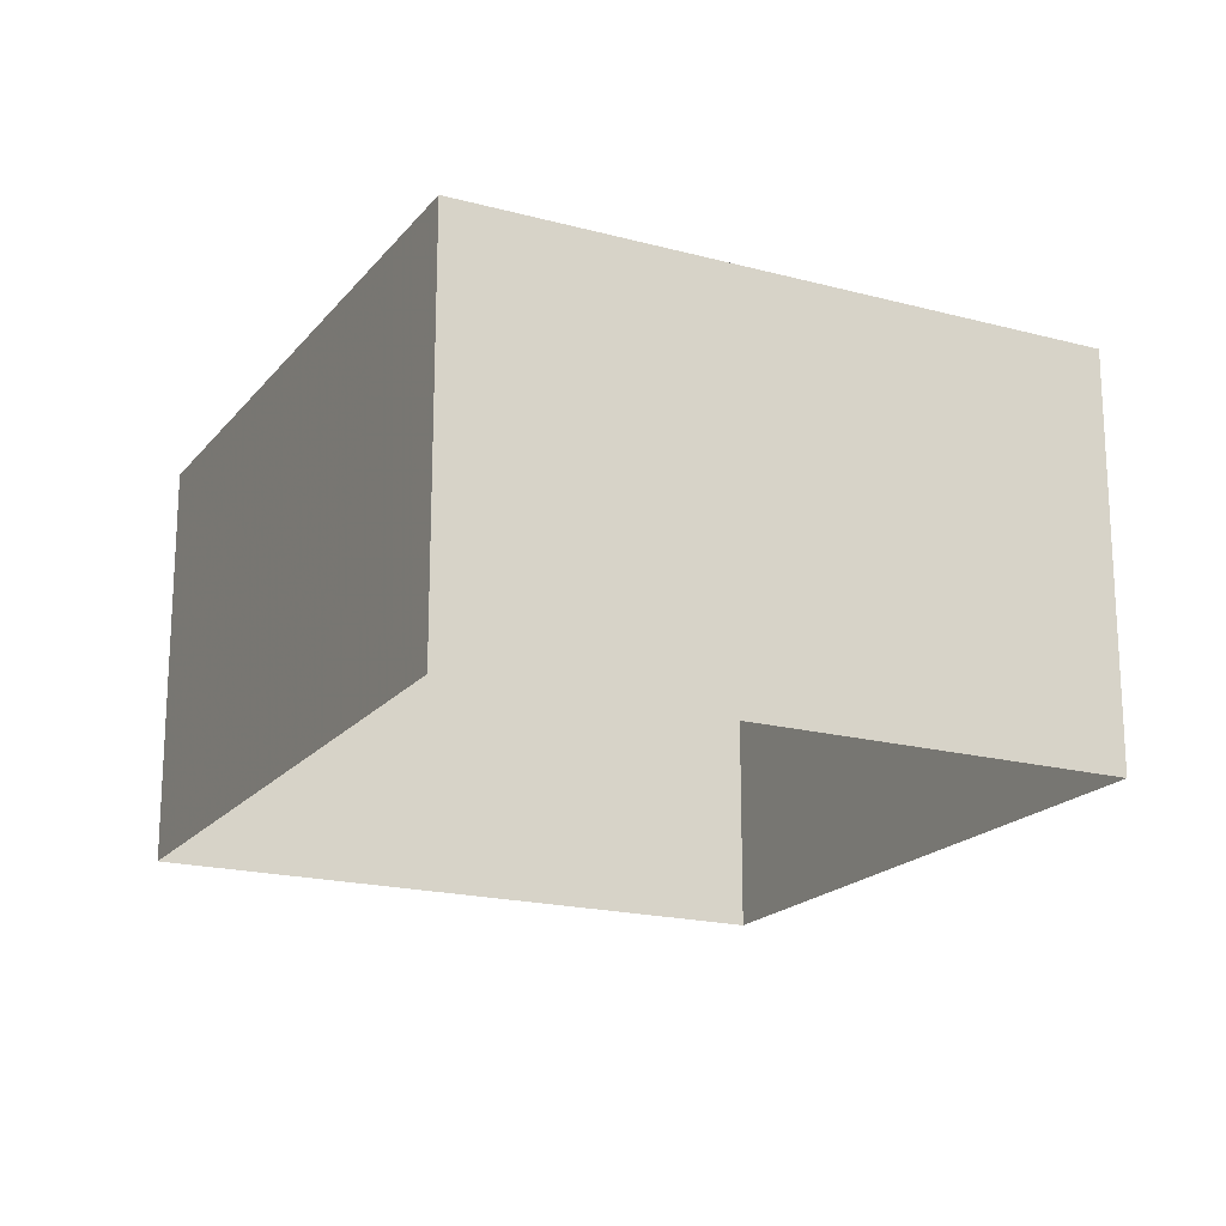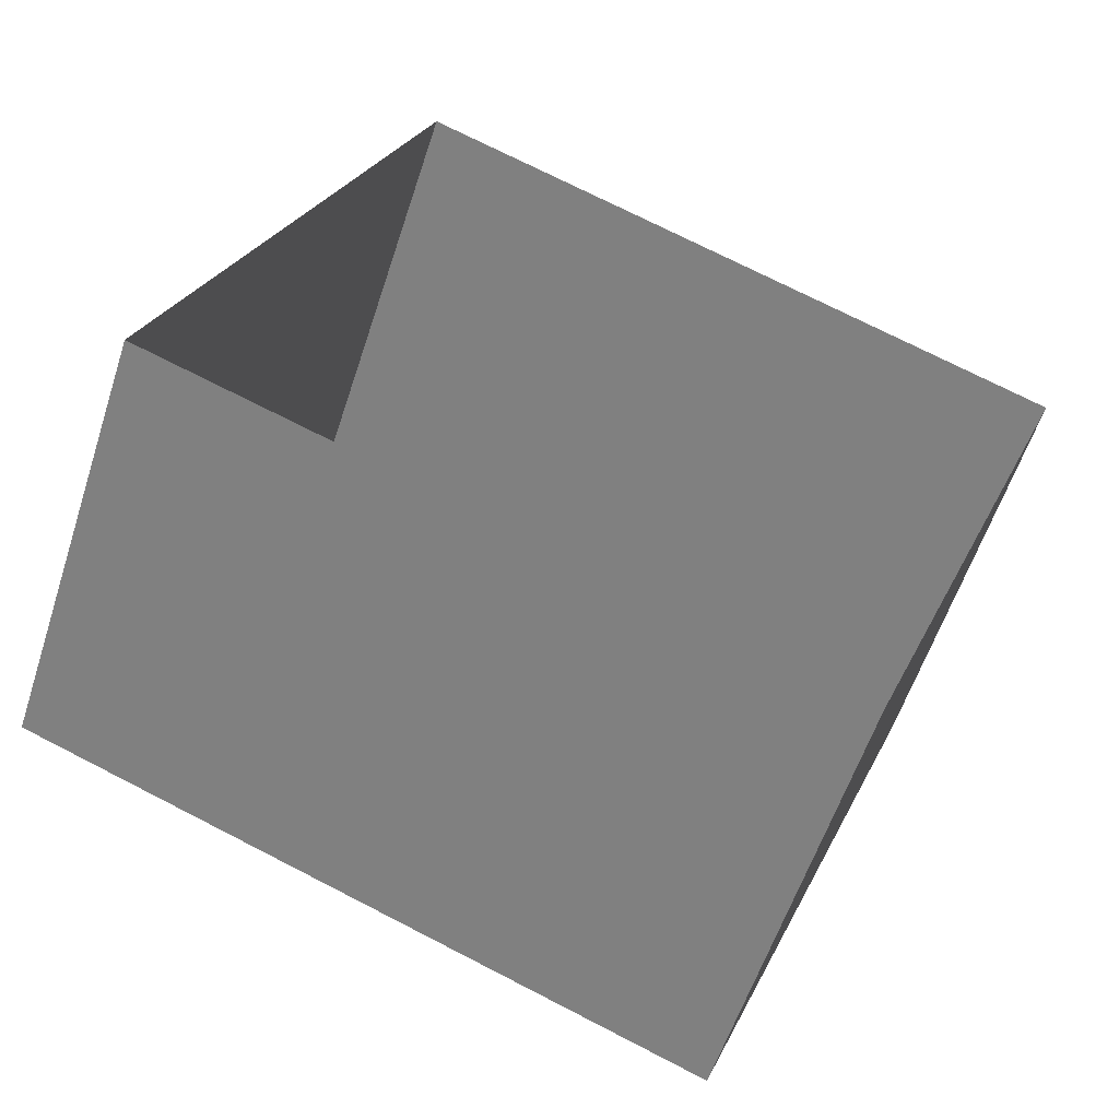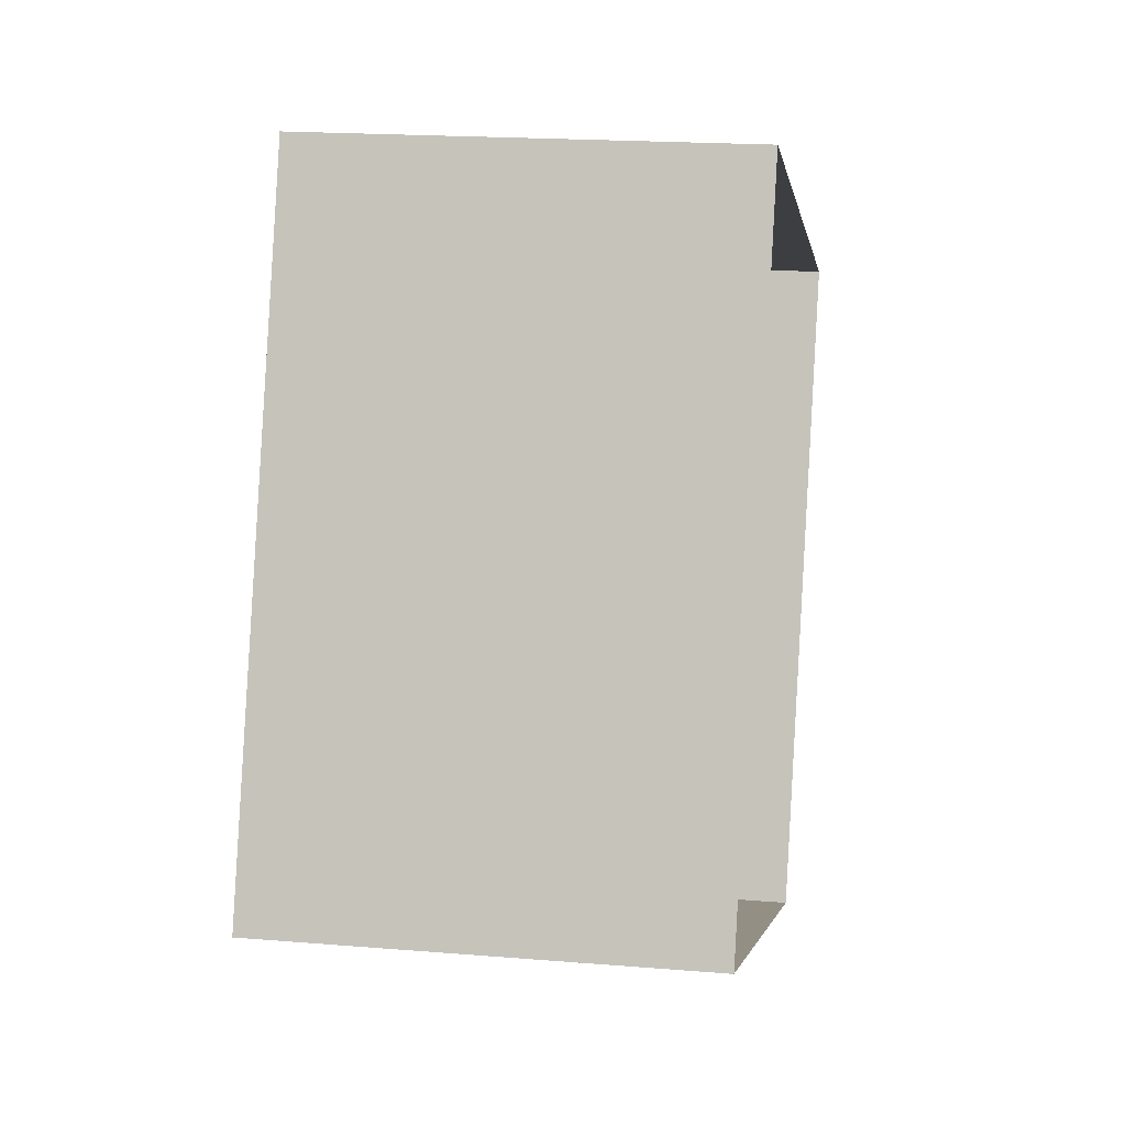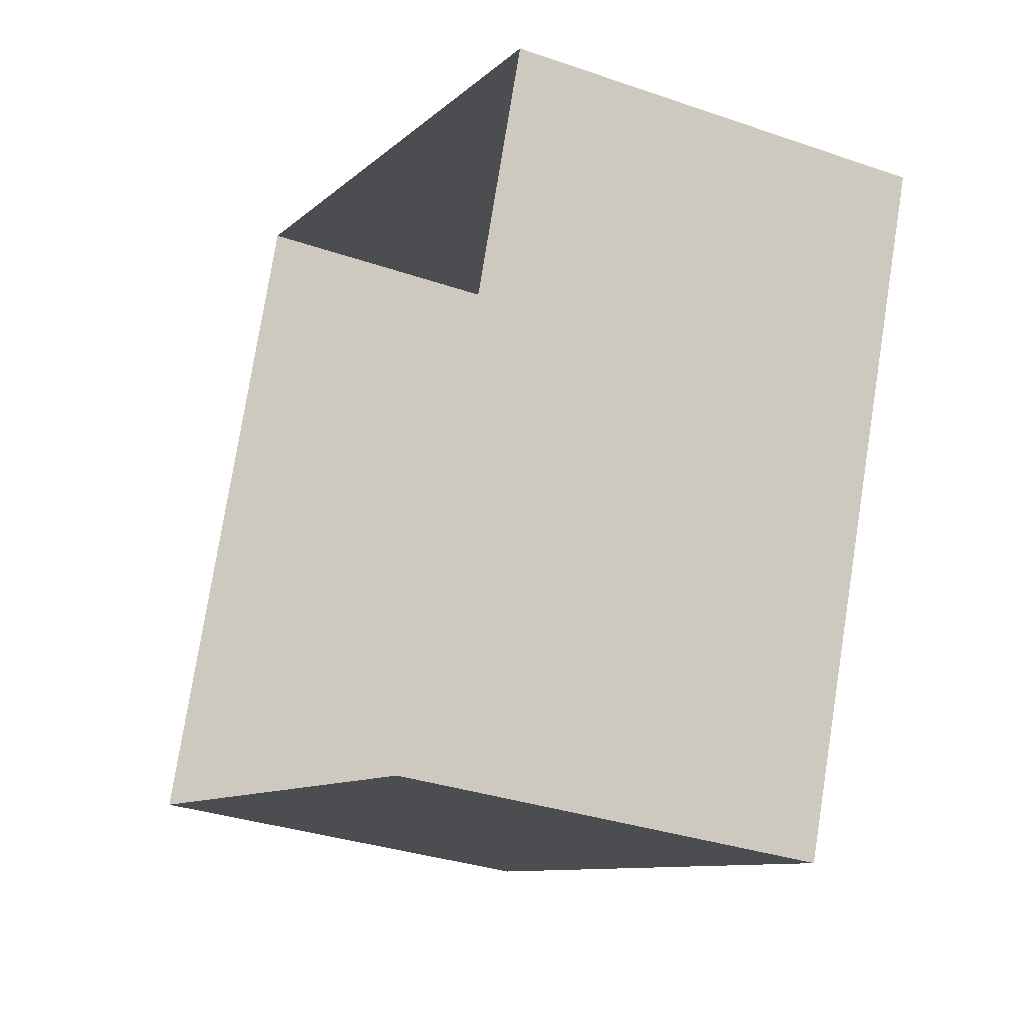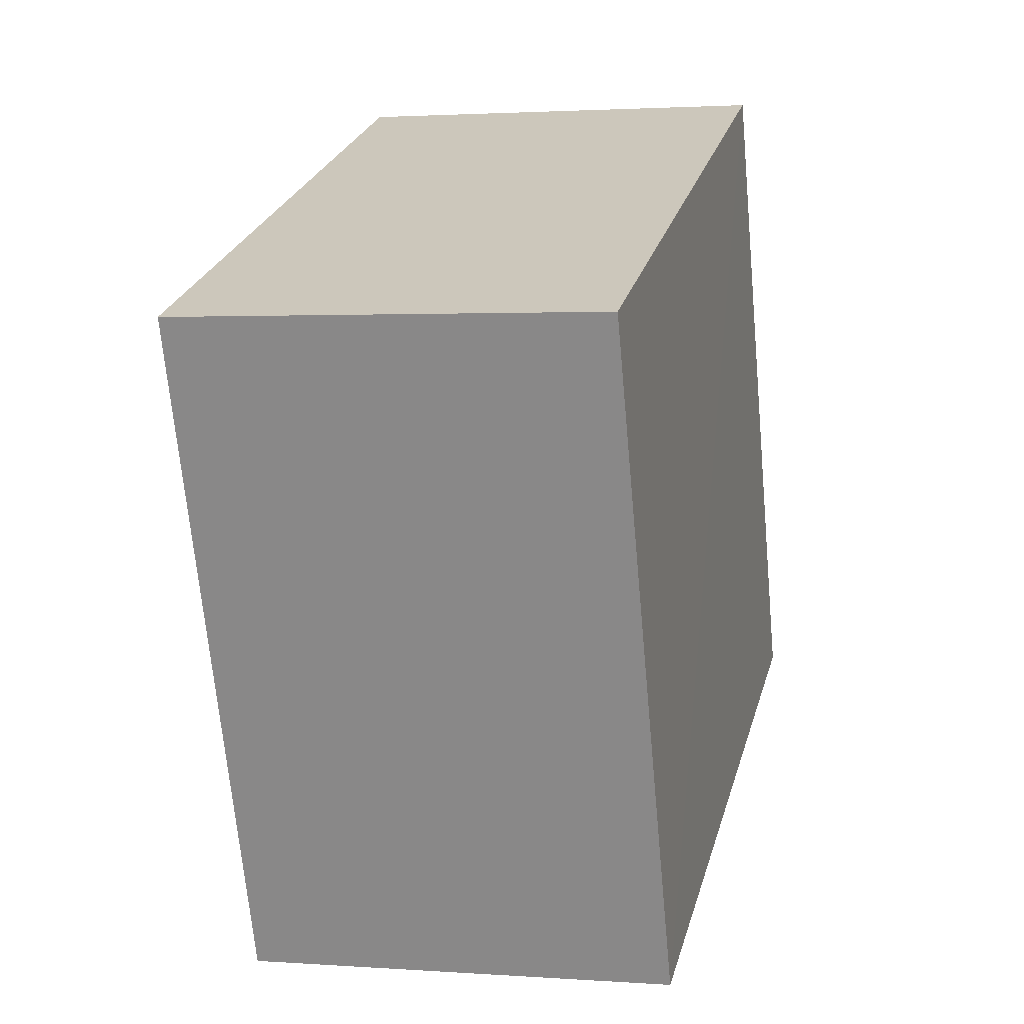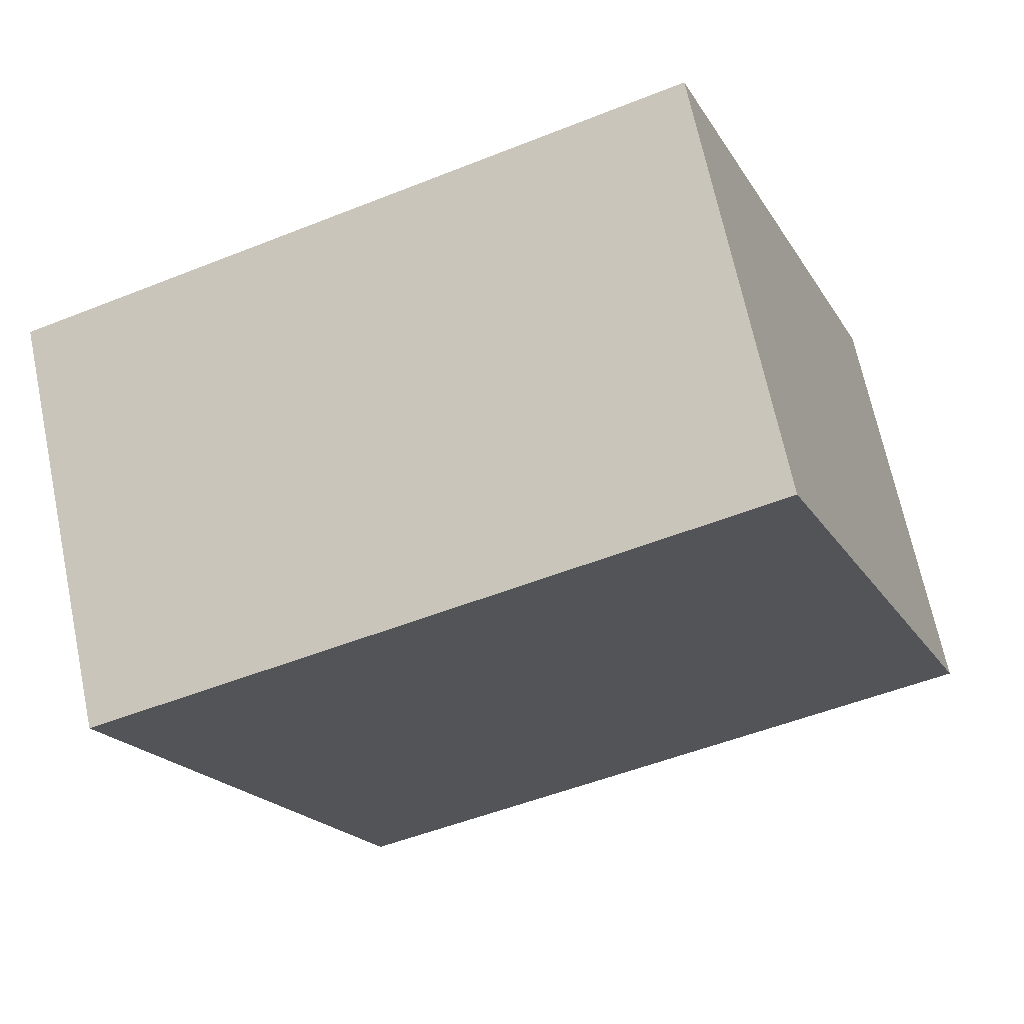
<metadata>
{"format":"obj","ext":"obj","renderer":"f3d","projection":"perspective","resolution":1024,"background":"white","views":[{"elev":-18.9,"azim":-95.7,"up":"+Z"},{"elev":-57.6,"azim":162.0,"up":"+Y"},{"elev":19.0,"azim":98.8,"up":"+Y"},{"elev":-32.3,"azim":-115.8,"up":"+Y"},{"elev":2.4,"azim":-75.4,"up":"+Y"},{"elev":67.8,"azim":-11.6,"up":"+Y"}]}
</metadata>
<code>
v -2.199e+05 -1.244e+05 29.96
v -2.199e+05 -1.244e+05 29.96
v -2.199e+05 -1.244e+05 29.96
v -2.199e+05 -1.244e+05 29.96
v -2.199e+05 -1.244e+05 32.9
v -2.199e+05 -1.244e+05 32.9
v -2.199e+05 -1.244e+05 32.9
v -2.199e+05 -1.244e+05 32.9
f 1 2 3
f 4 1 3
f 5 6 7
f 8 5 7
f 6 4 3
f 7 6 3
f 7 3 2
f 8 7 2
f 8 2 1
f 5 8 1
f 5 1 4
f 6 5 4

</code>
